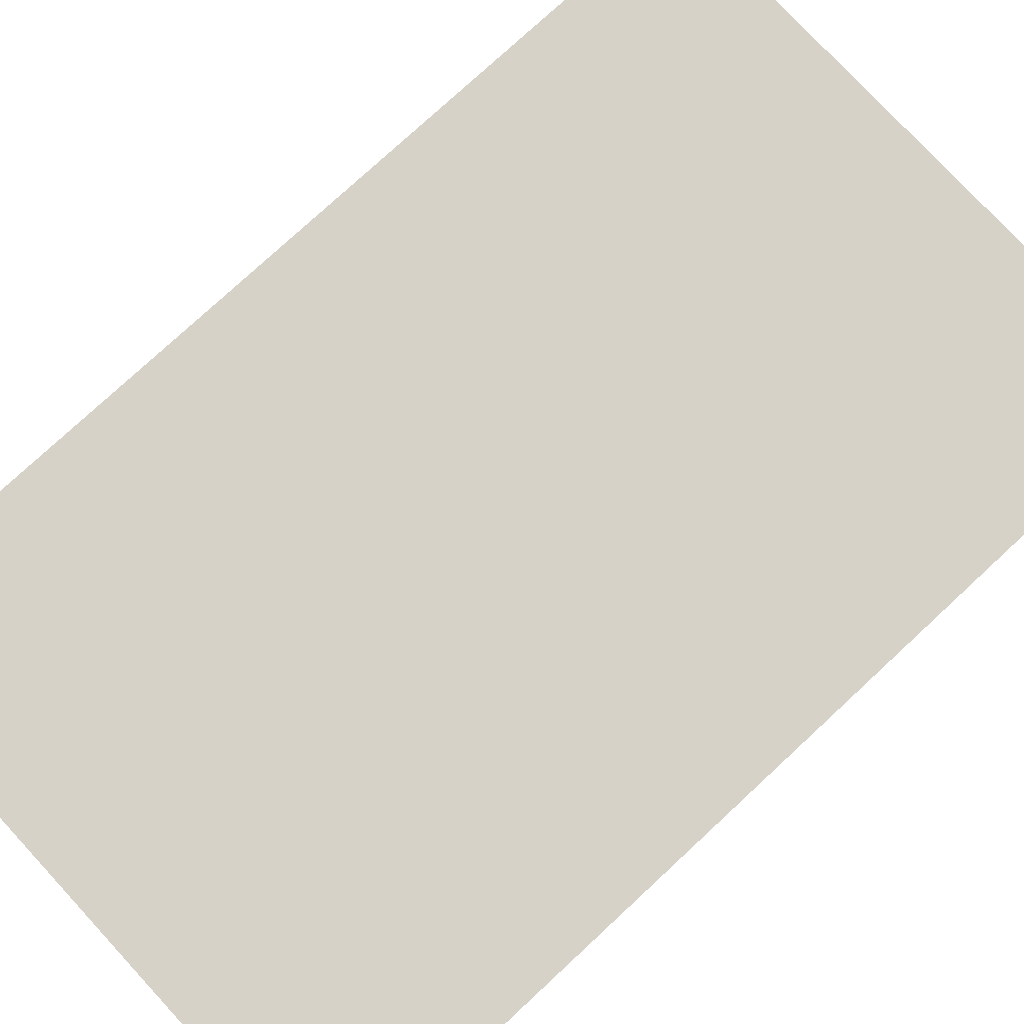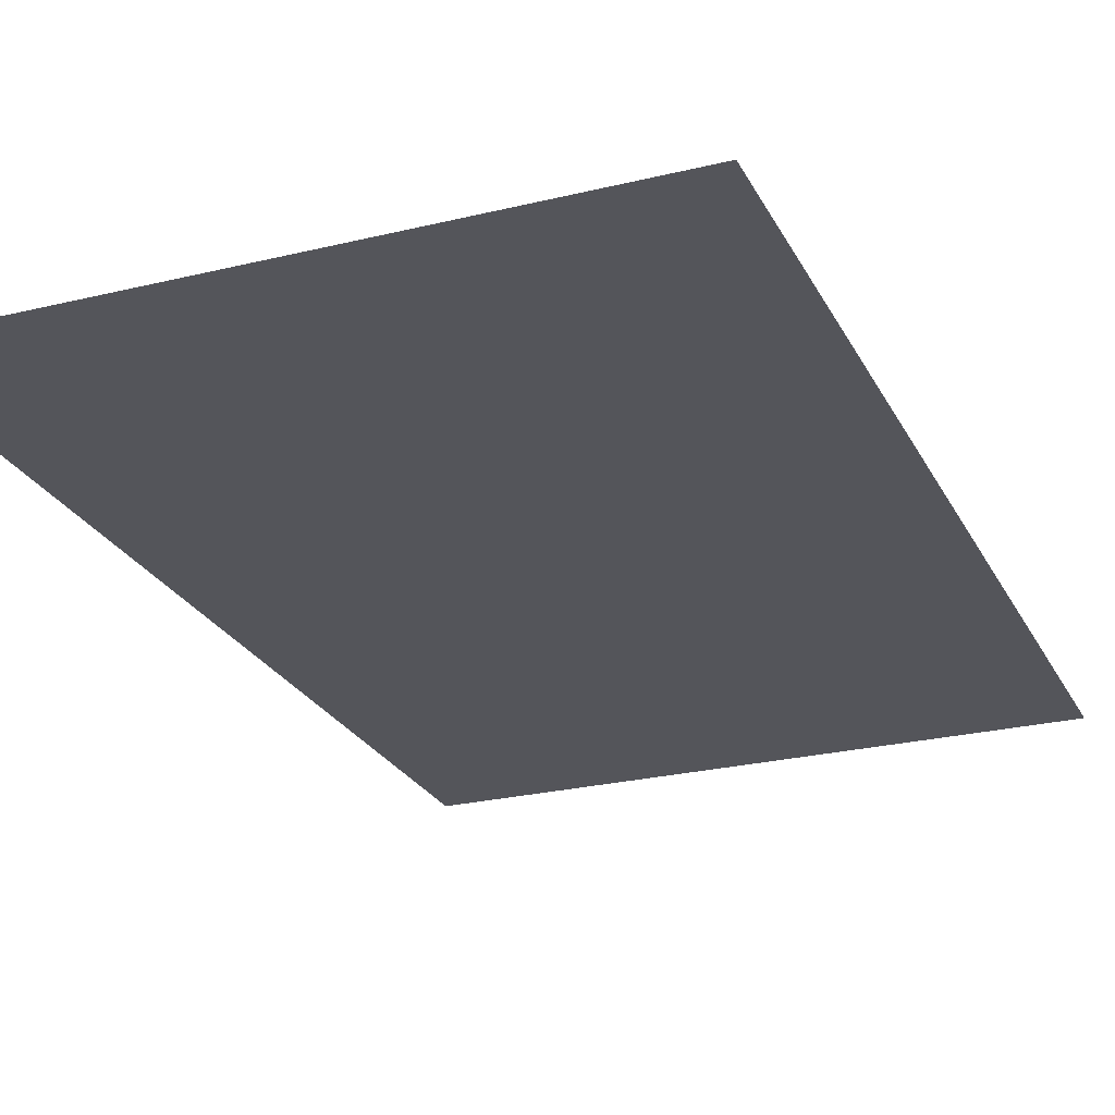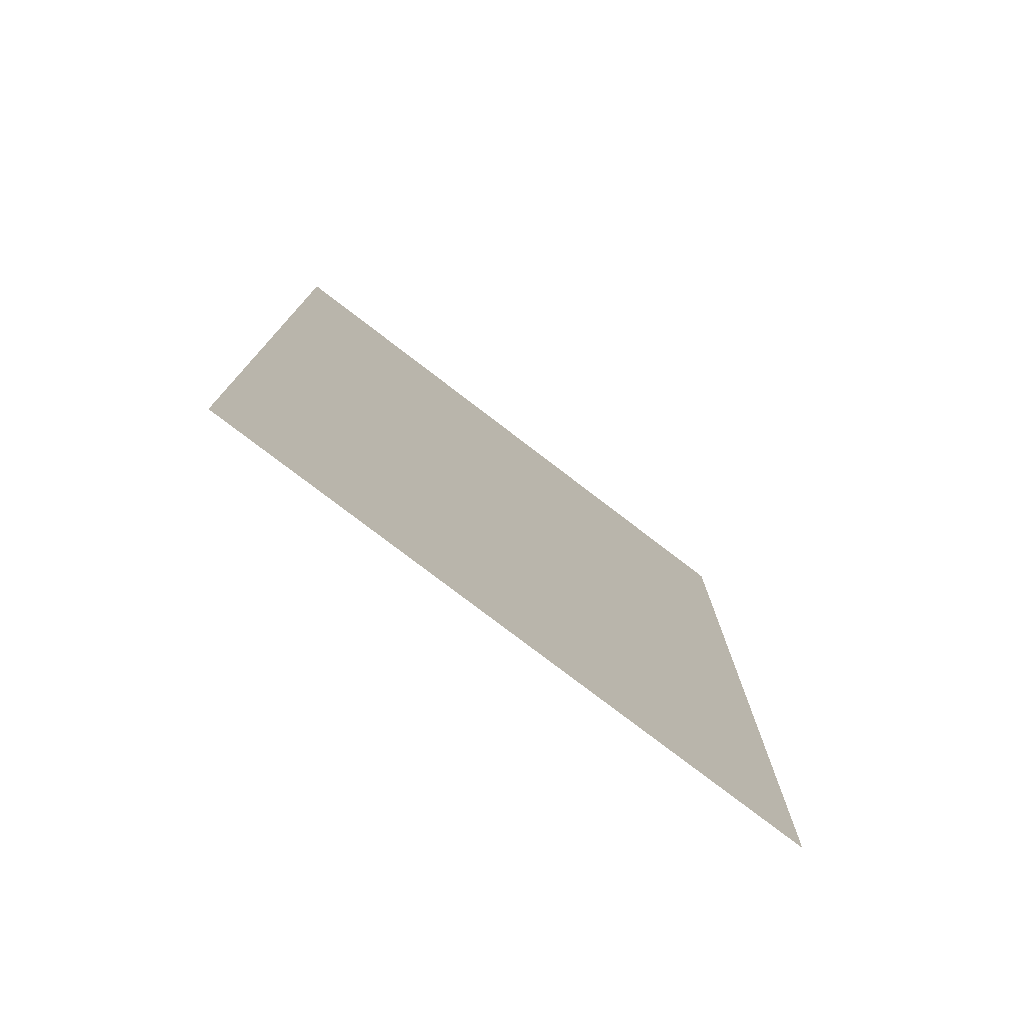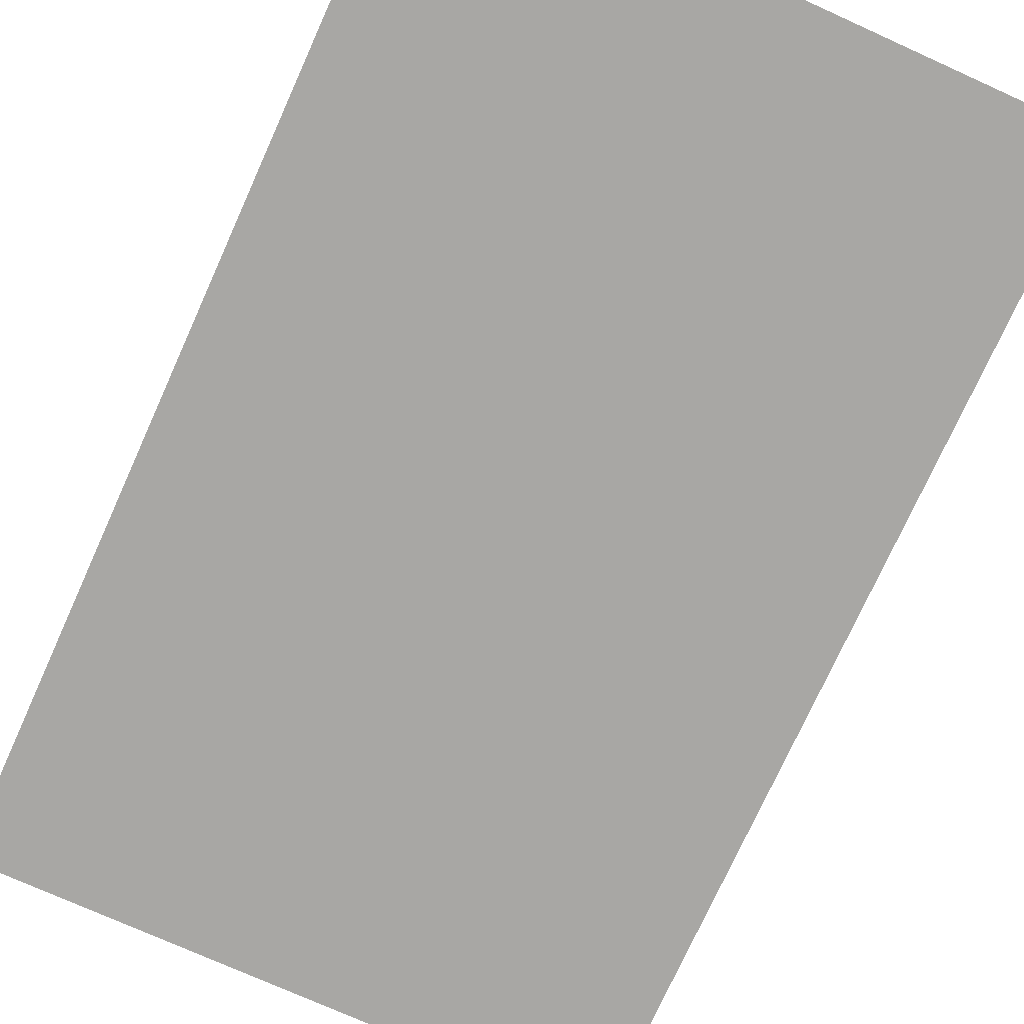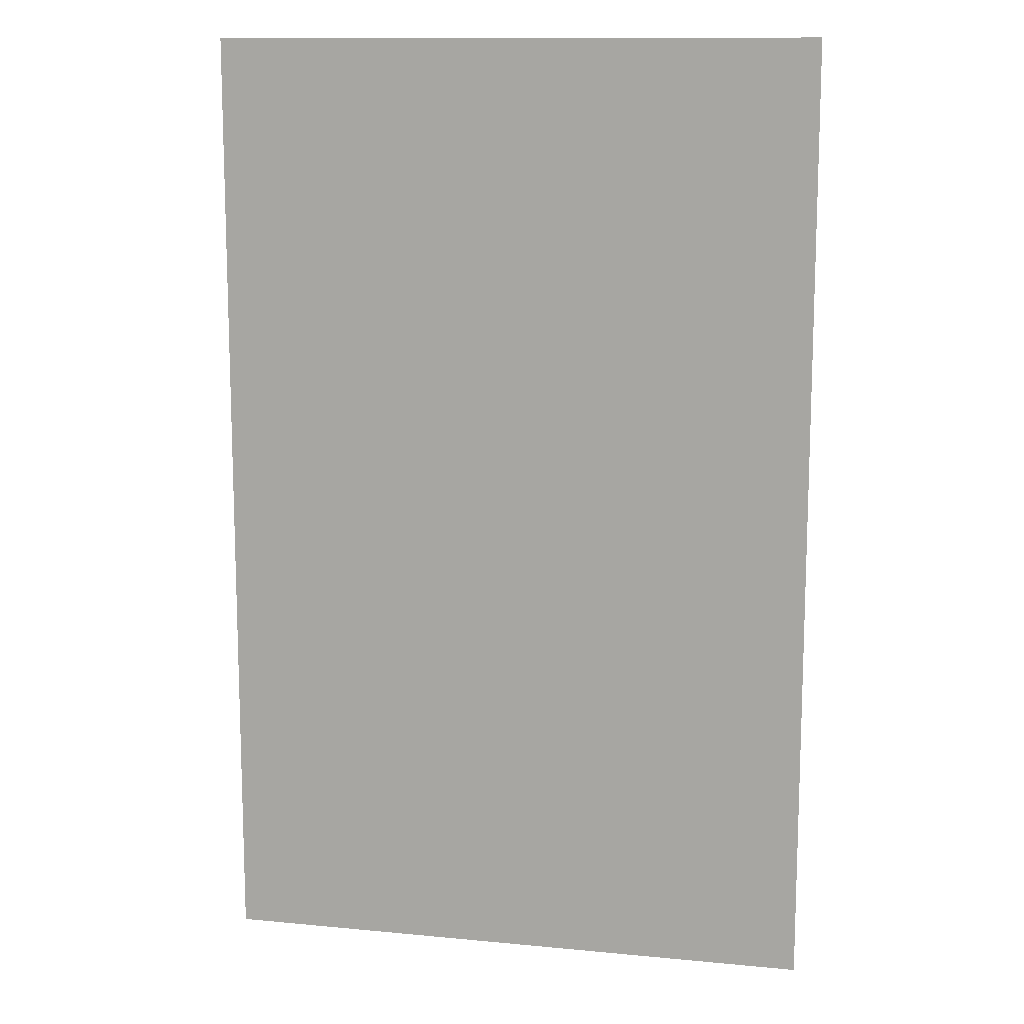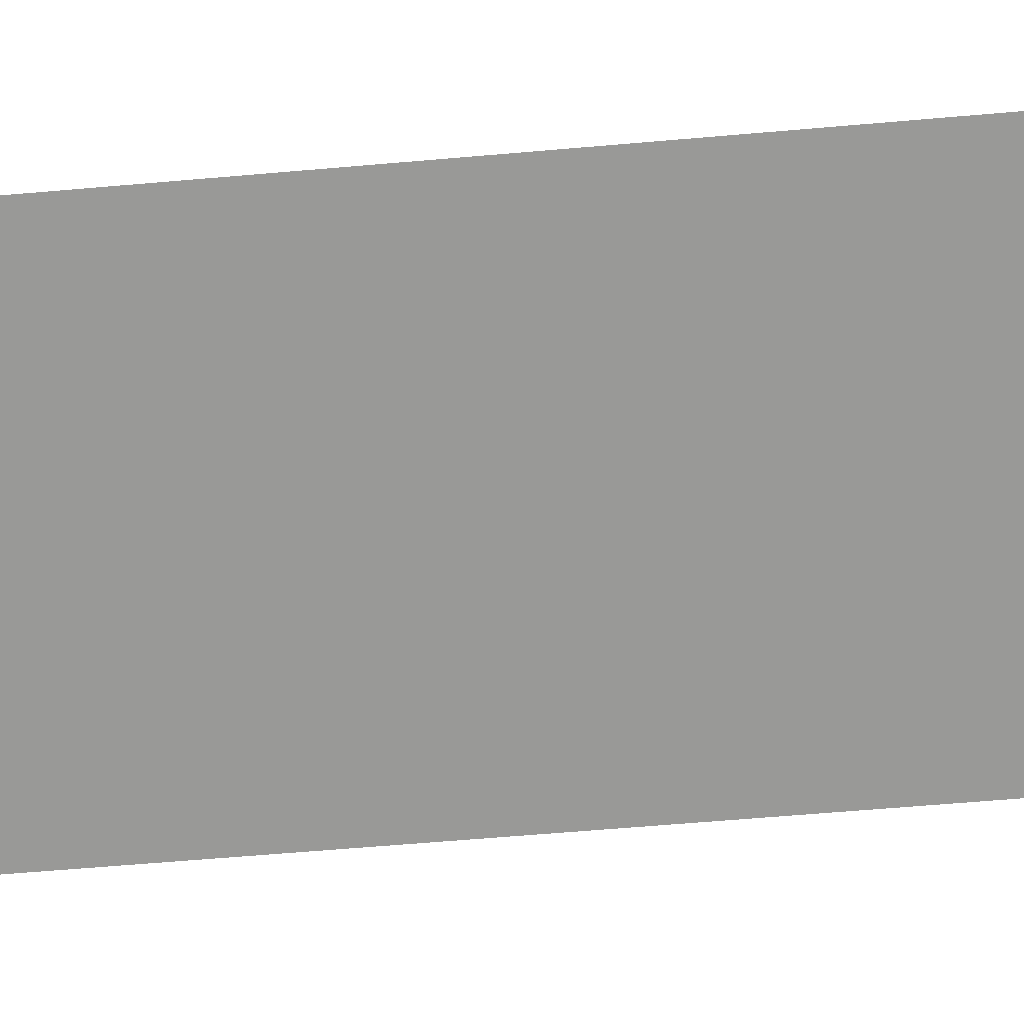
<metadata>
{"format":"obj","ext":"obj","renderer":"f3d","projection":"perspective","resolution":1024,"background":"white","views":[{"elev":77.7,"azim":-132.8,"up":"+Z"},{"elev":-24.9,"azim":-158.3,"up":"+Z"},{"elev":-78.1,"azim":-37.4,"up":"+Y"},{"elev":-74.6,"azim":-24.3,"up":"+Z"},{"elev":12.4,"azim":12.7,"up":"+Y"},{"elev":-68.8,"azim":94.8,"up":"+Z"}]}
</metadata>
<code>
o p_p1_seg13_vr
v -16.29 -25.66 0
v 16.29 -25.66 0
v 16.29 25.66 0
v -16.29 25.66 0
f 3 2 1
f 4 3 1

</code>
